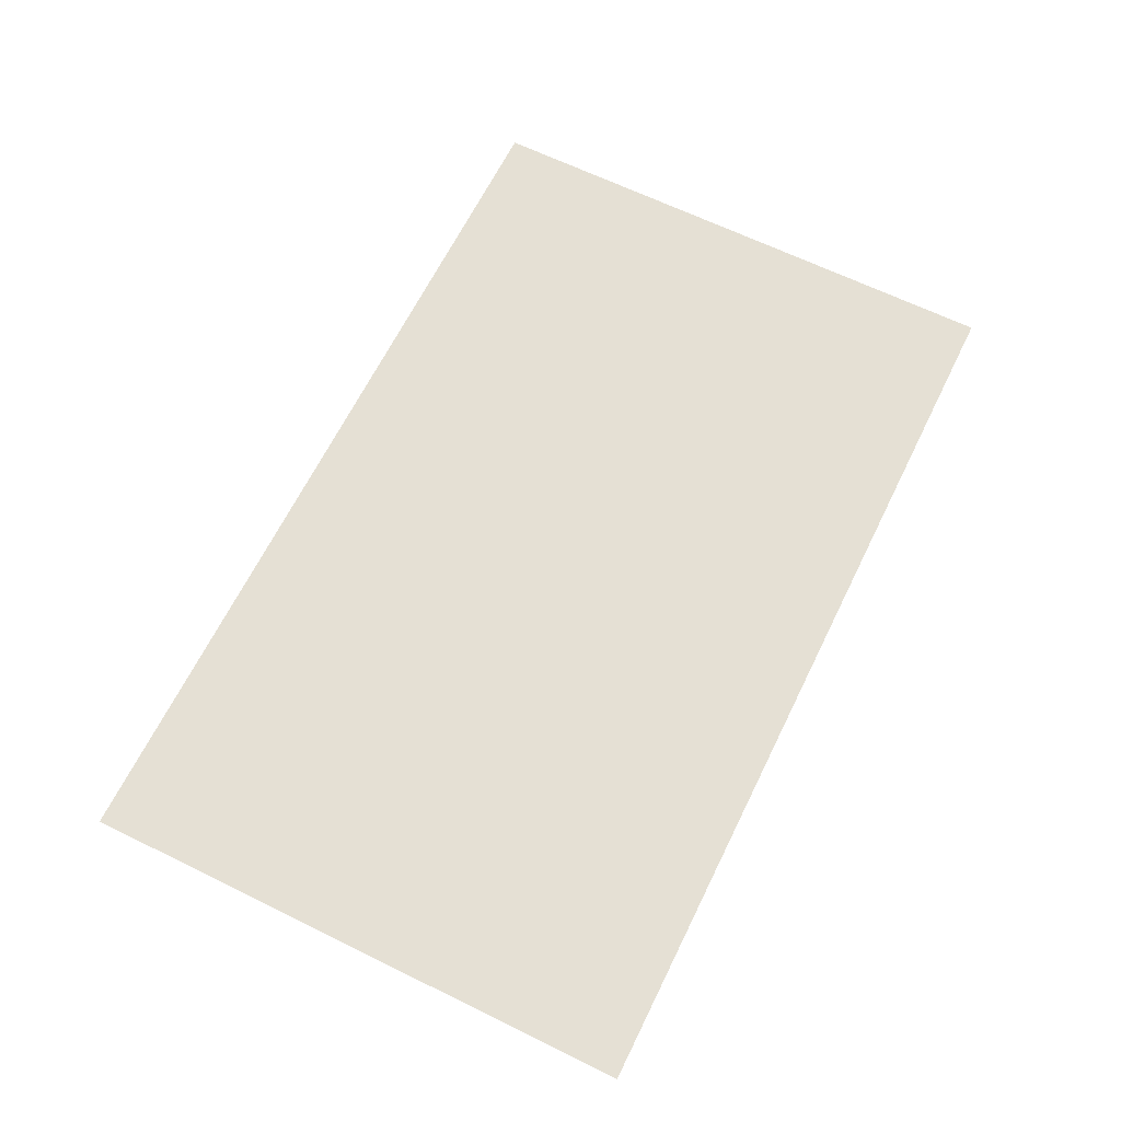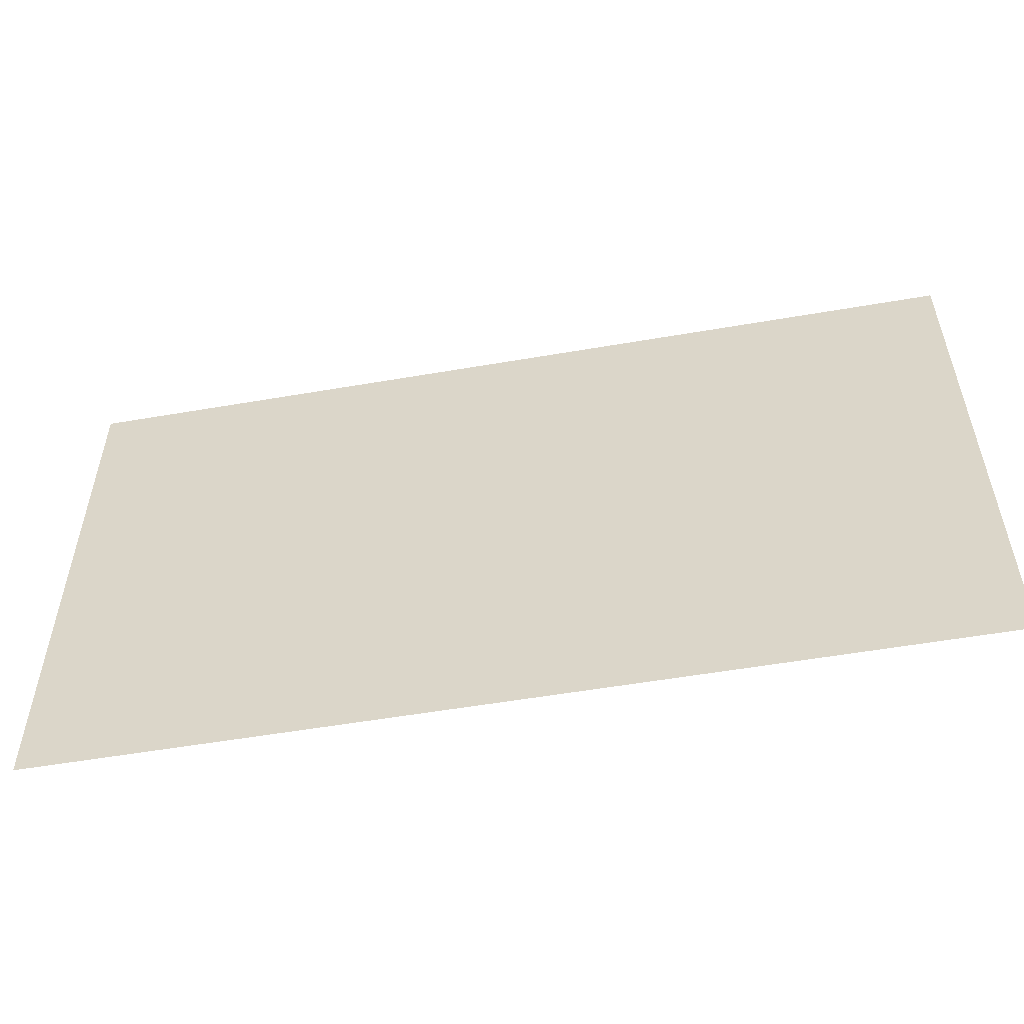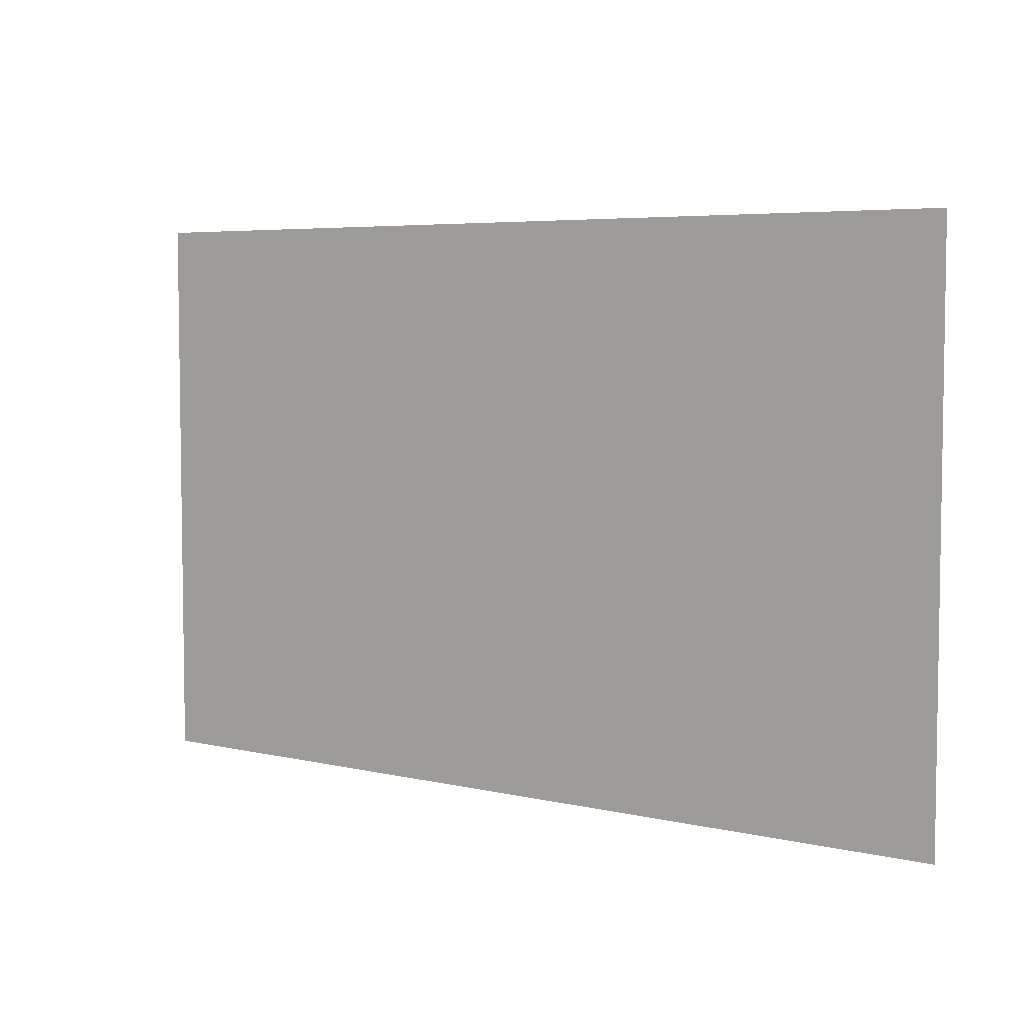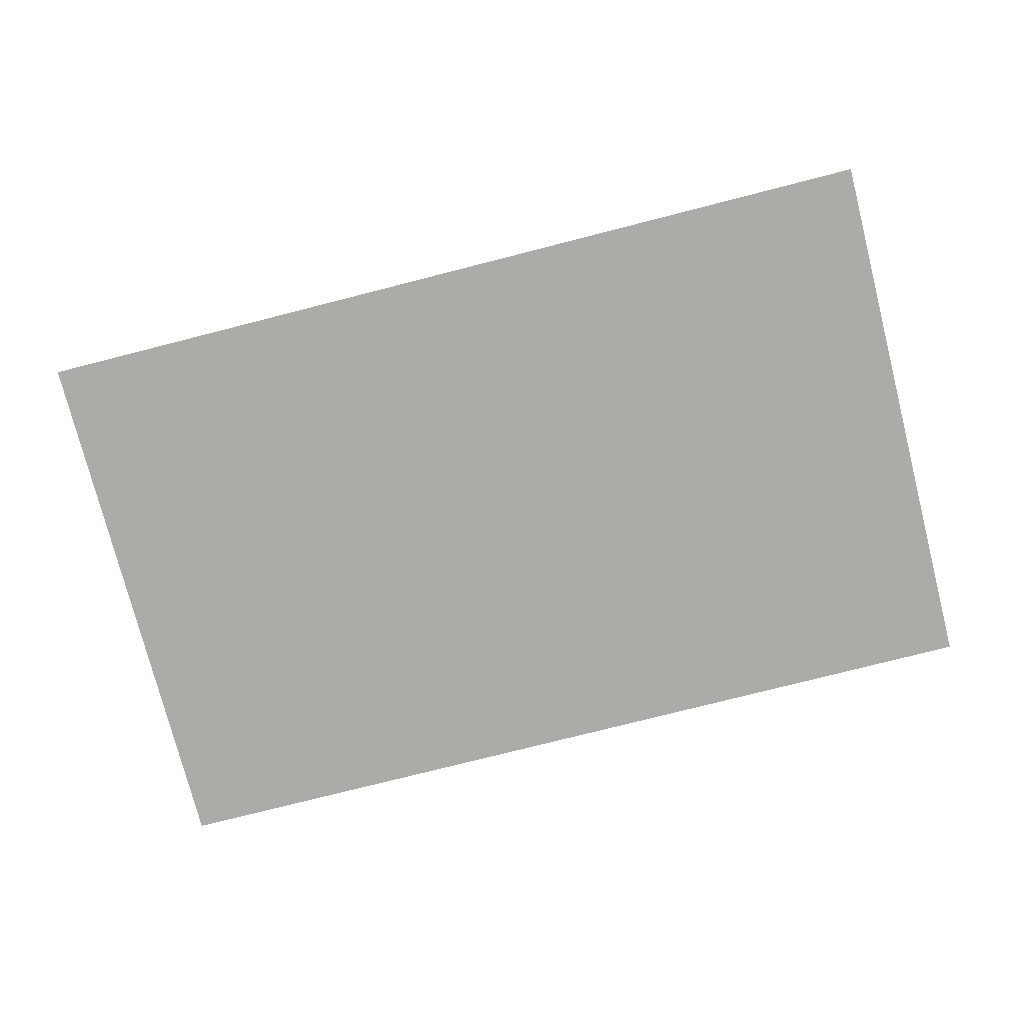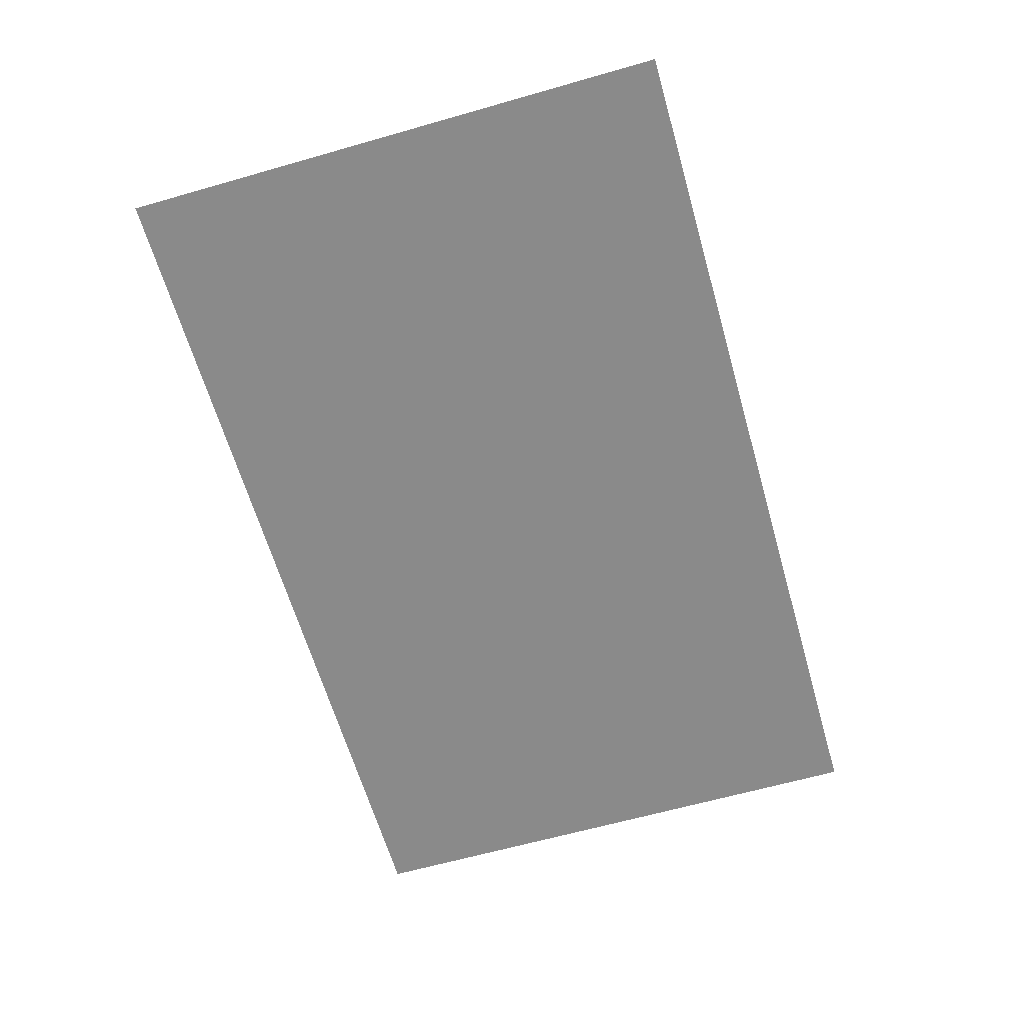
<metadata>
{"format":"obj","ext":"obj","renderer":"f3d","projection":"perspective","resolution":1024,"background":"white","views":[{"elev":65.3,"azim":116.2,"up":"+Y"},{"elev":-54.3,"azim":10.4,"up":"+Z"},{"elev":5.3,"azim":-143.8,"up":"+Z"},{"elev":-76.3,"azim":-165.7,"up":"+Y"},{"elev":-63.4,"azim":106.1,"up":"+Y"}]}
</metadata>
<code>
g Magazin002
v 0.06471 0.08836 2.383e-10
v 0.06471 0.08836 0.045
v -0.007681 0.08836 0.045
v -0.007681 0.08836 -7.579e-16
g Magazin002_0
f 3 2 1
f 4 3 1

</code>
